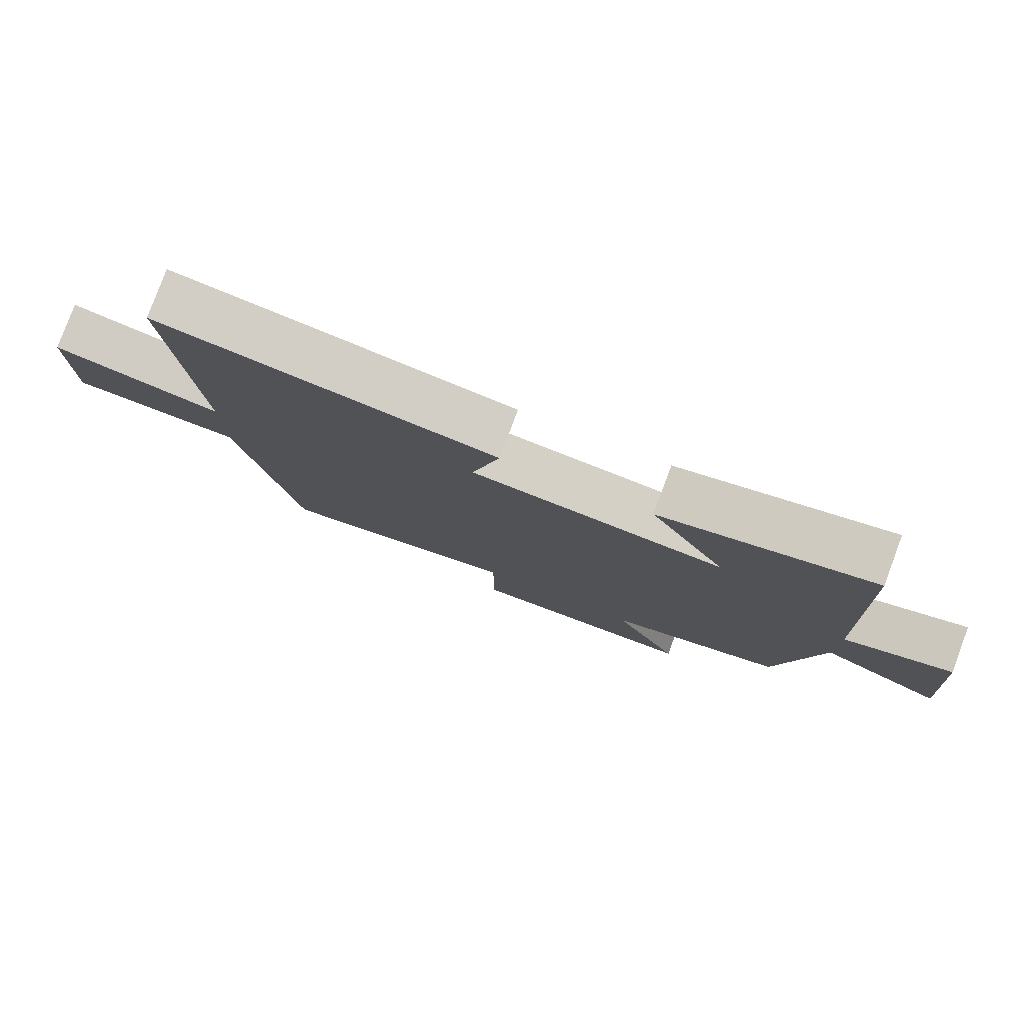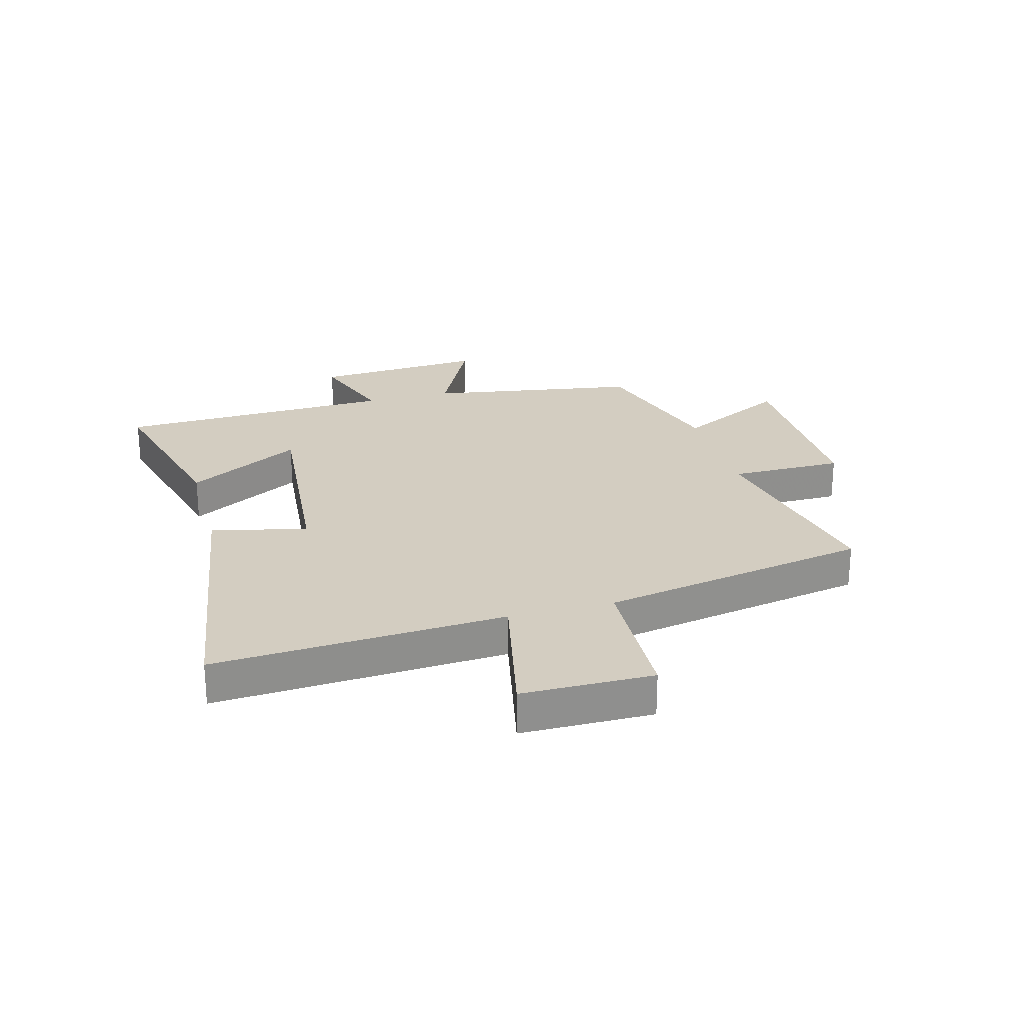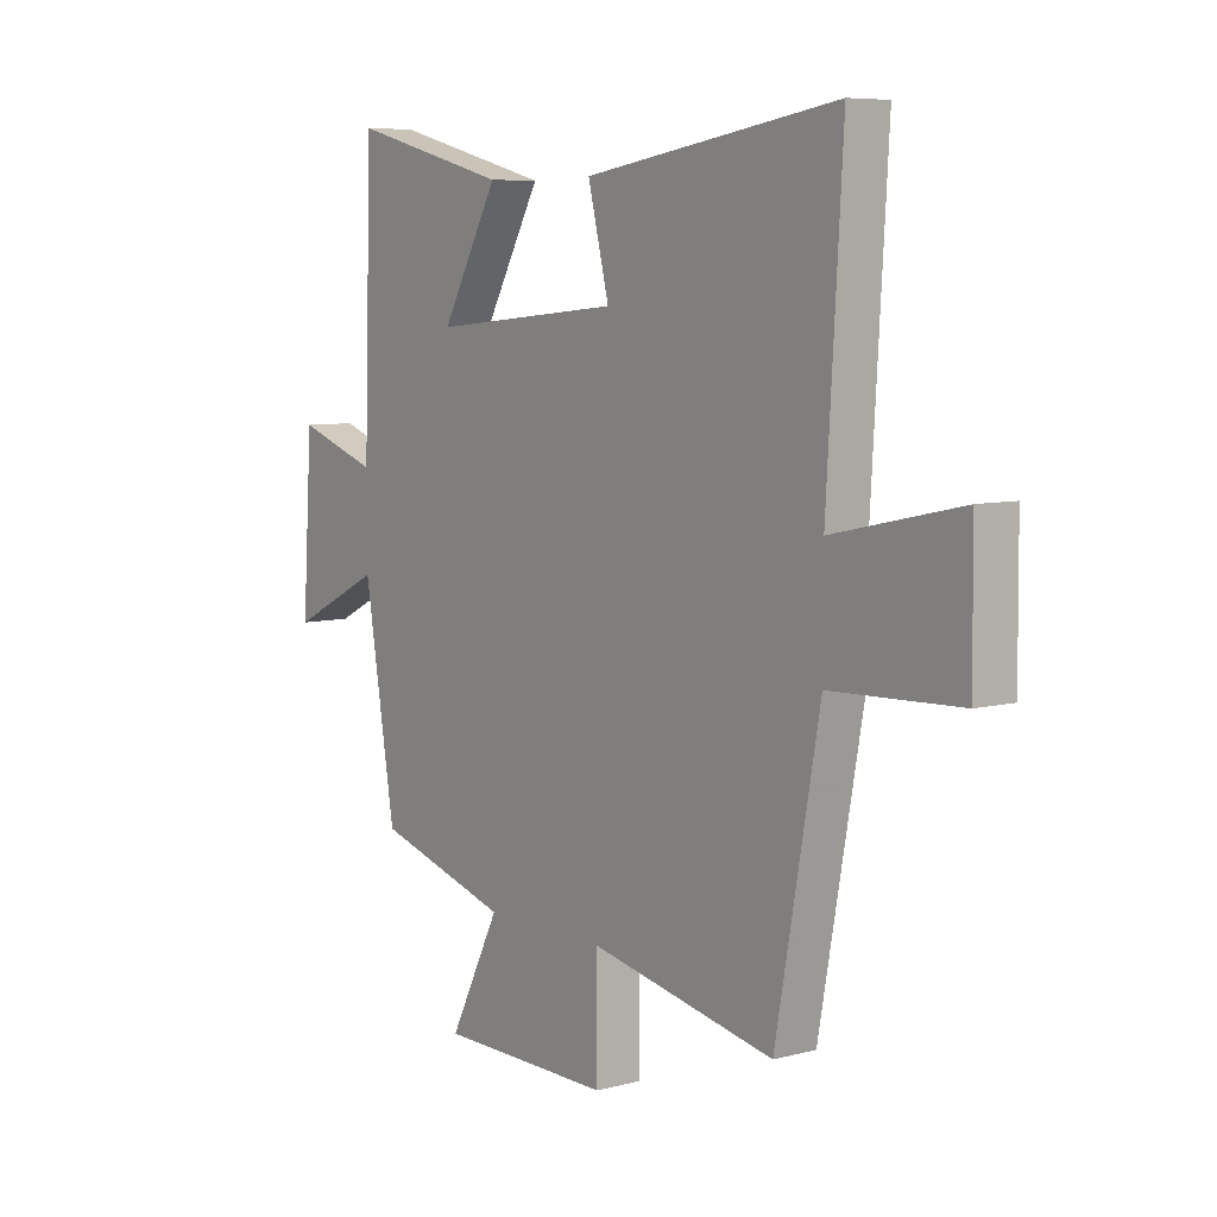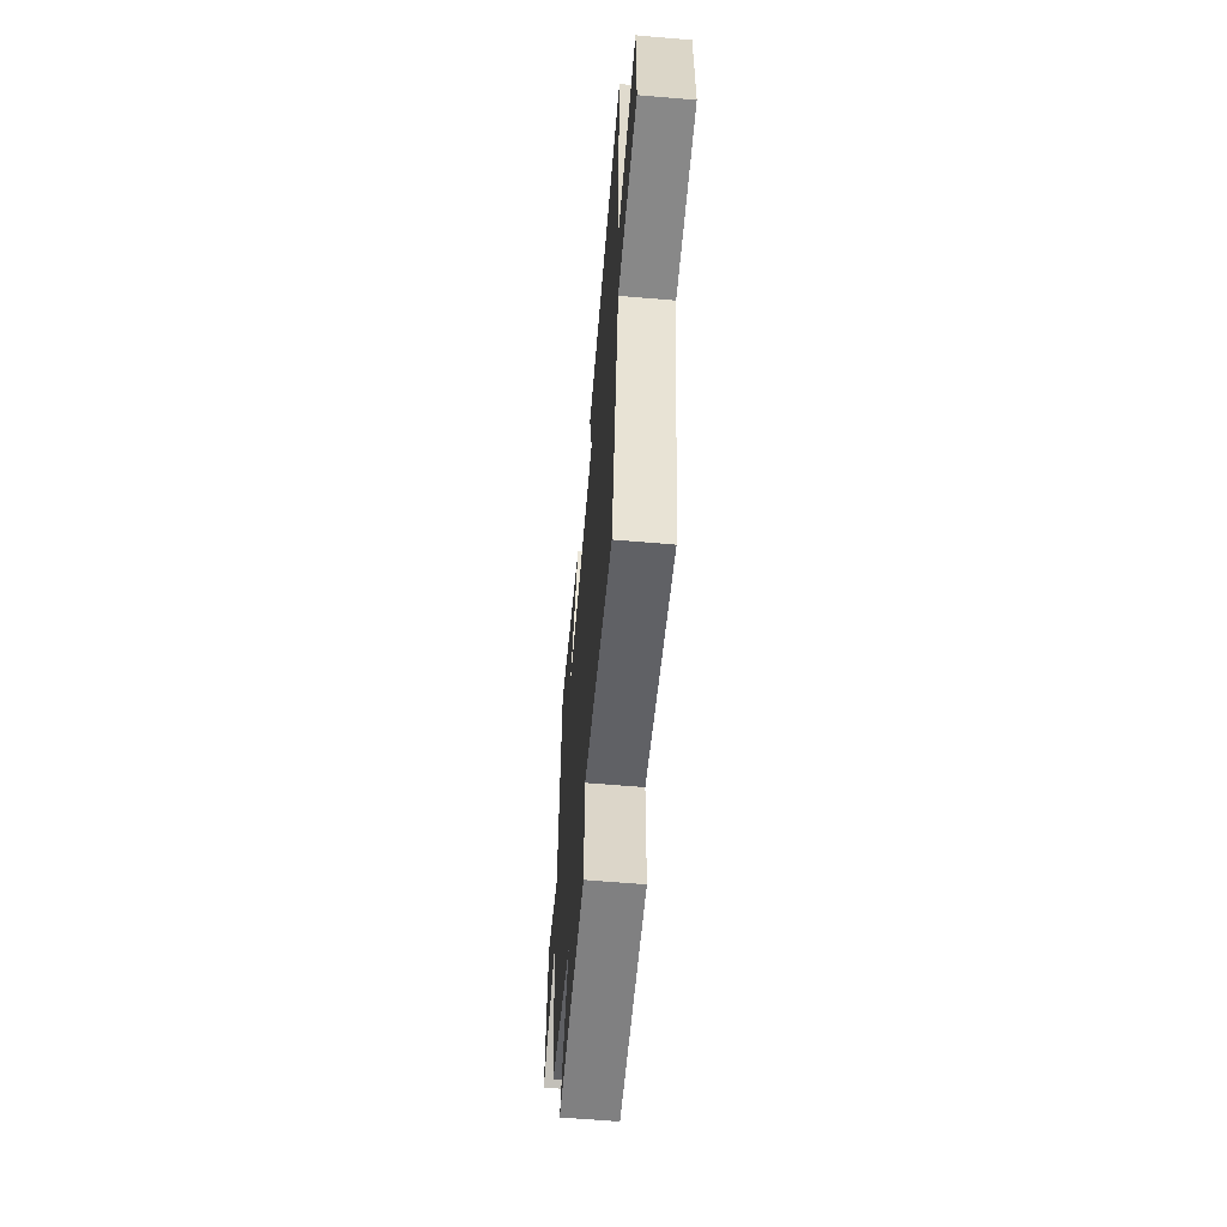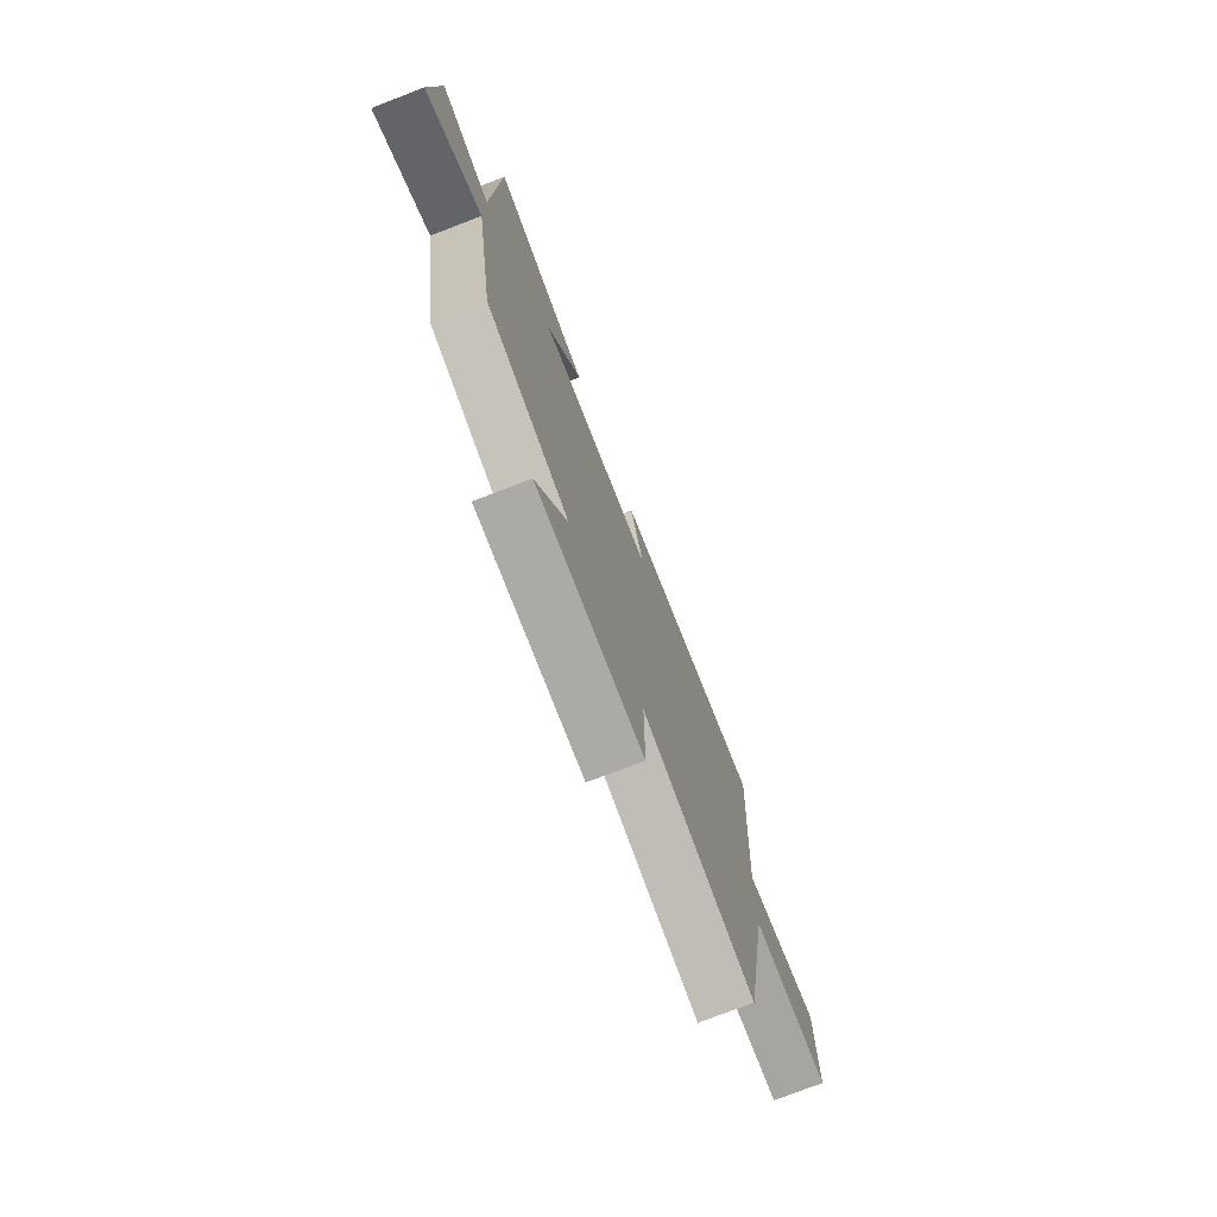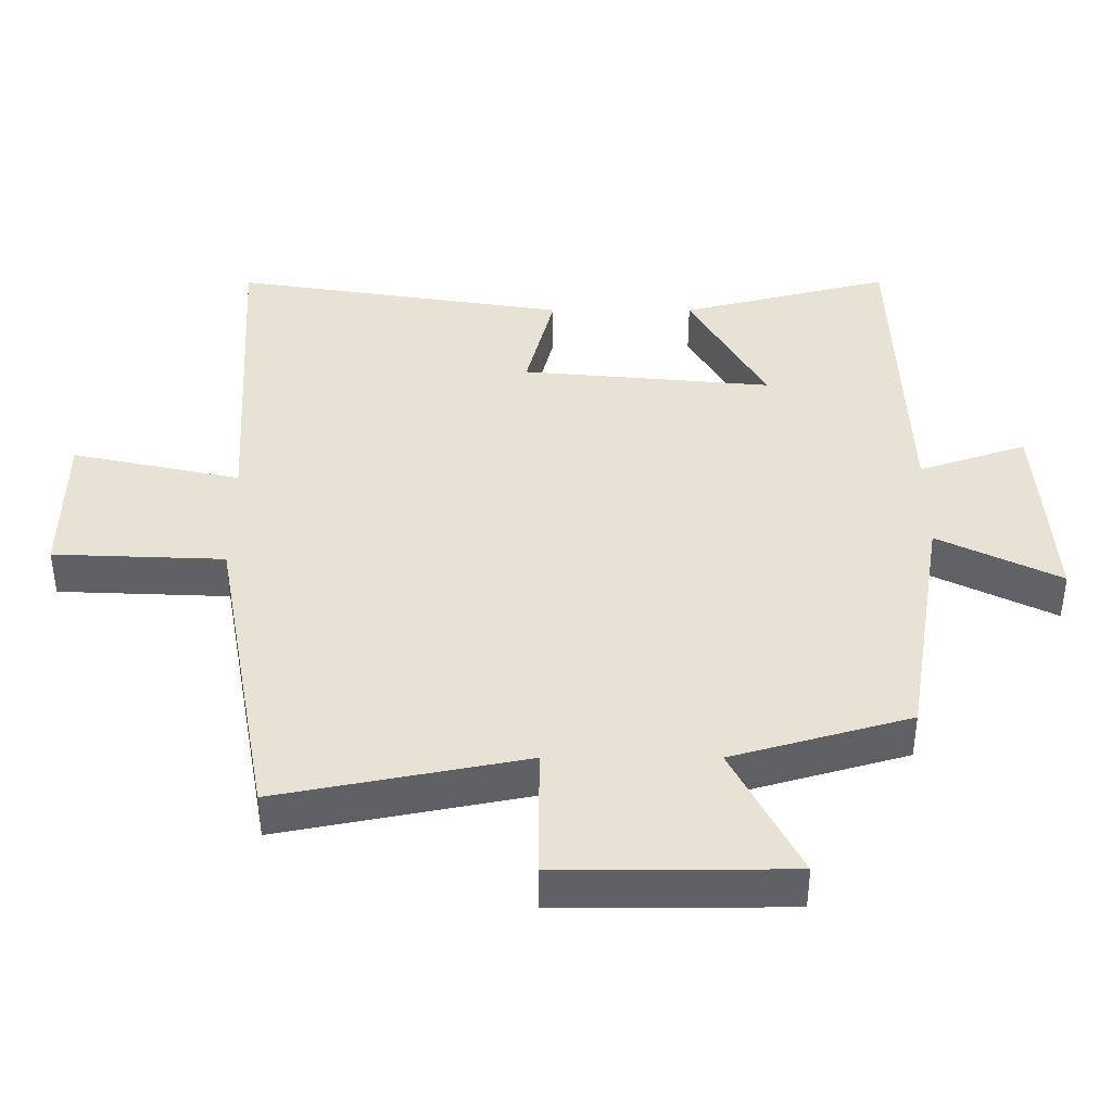
<metadata>
{"format":"obj","ext":"obj","renderer":"f3d","projection":"perspective","resolution":1024,"background":"white","views":[{"elev":79.5,"azim":-159.6,"up":"+Z"},{"elev":24.8,"azim":74.6,"up":"+Y"},{"elev":7.1,"azim":53.1,"up":"+Z"},{"elev":-60.5,"azim":85.0,"up":"+Z"},{"elev":-75.6,"azim":-68.9,"up":"+Z"},{"elev":-49.4,"azim":180.0,"up":"+Z"}]}
</metadata>
<code>
v 0.415 0.07 -0.571
v 0.057 0.07 -0.5
v 0.057 0.07 -0.696
v -0.279 0.07 -0.694
v -0.181 0.07 -0.5
v -0.44 0.07 -0.425
v -0.5 0.07 -0.06
v -0.678 0.07 -0.148
v -0.658 0.07 0.15
v -0.5 0.07 0.096
v -0.484 0.07 0.579
v -0.176 0.07 0.5
v -0.287 0.07 0.302
v 0.081 0.07 0.336
v 0.04 0.07 0.5
v 0.53 0.07 0.577
v 0.5 0.07 0.076
v 0.747 0.07 0.13
v 0.749 0.07 -0.096
v 0.5 0.07 -0.106
v 0.415 0 -0.571
v 0.057 0 -0.5
v 0.057 0 -0.696
v -0.279 0 -0.694
v -0.181 0 -0.5
v -0.44 0 -0.425
v -0.5 0 -0.06
v -0.678 0 -0.148
v -0.658 0 0.15
v -0.5 0 0.096
v -0.484 0 0.579
v -0.176 0 0.5
v -0.287 0 0.302
v 0.081 0 0.336
v 0.04 0 0.5
v 0.53 0 0.577
v 0.5 0 0.076
v 0.747 0 0.13
v 0.749 0 -0.096
v 0.5 0 -0.106
f 17 18 19 20
f 17 20 1 2
f 14 15 16 17
f 13 14 17 2
f 10 11 12 13
f 10 13 2 3
f 7 8 9 10
f 5 6 7 10
f 5 10 3
f 3 4 5
f 40 39 38 37
f 22 21 40 37
f 37 36 35 34
f 22 37 34 33
f 33 32 31 30
f 23 22 33 30
f 30 29 28 27
f 30 27 26 25
f 23 30 25
f 25 24 23
f 1 21 22 2
f 2 22 23 3
f 3 23 24 4
f 4 24 25 5
f 5 25 26 6
f 6 26 27 7
f 7 27 28 8
f 8 28 29 9
f 9 29 30 10
f 10 30 31 11
f 11 31 32 12
f 12 32 33 13
f 13 33 34 14
f 14 34 35 15
f 15 35 36 16
f 16 36 37 17
f 17 37 38 18
f 18 38 39 19
f 19 39 40 20
f 20 40 21 1

</code>
